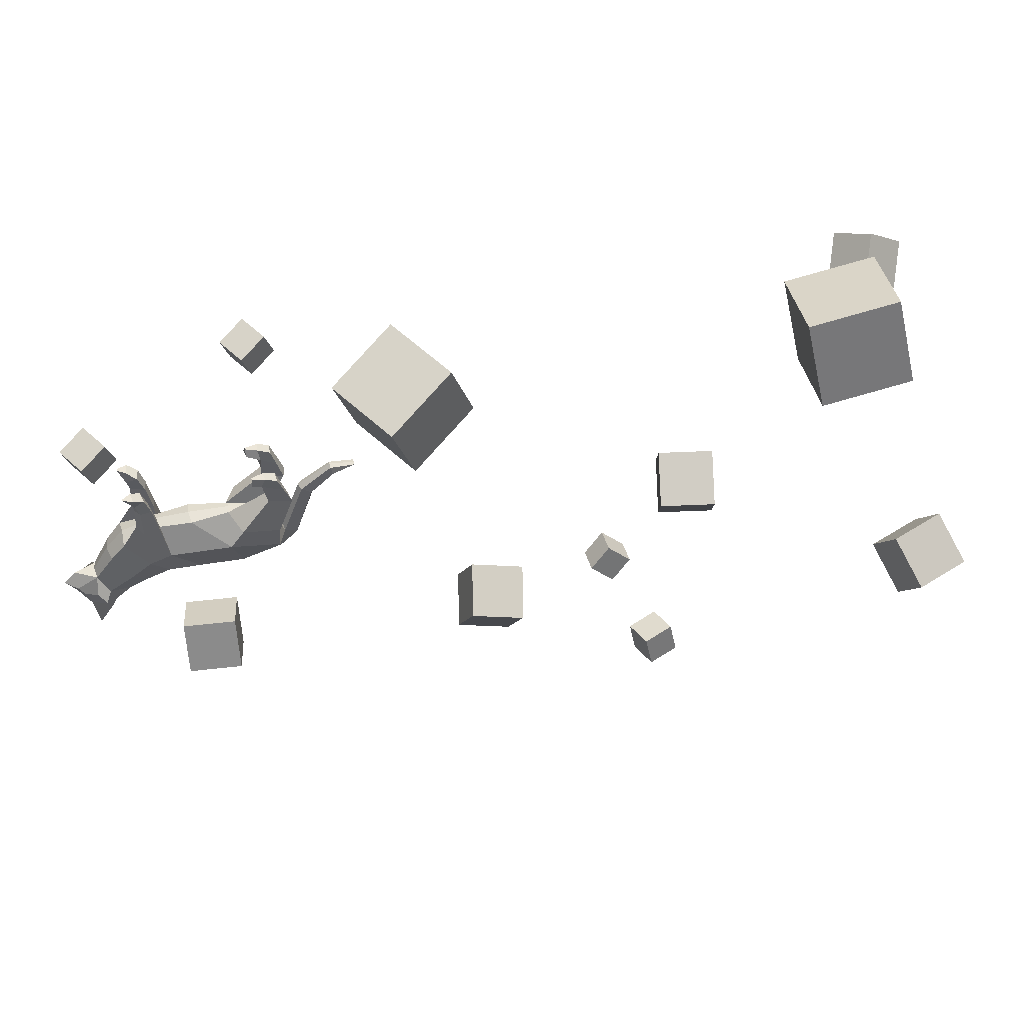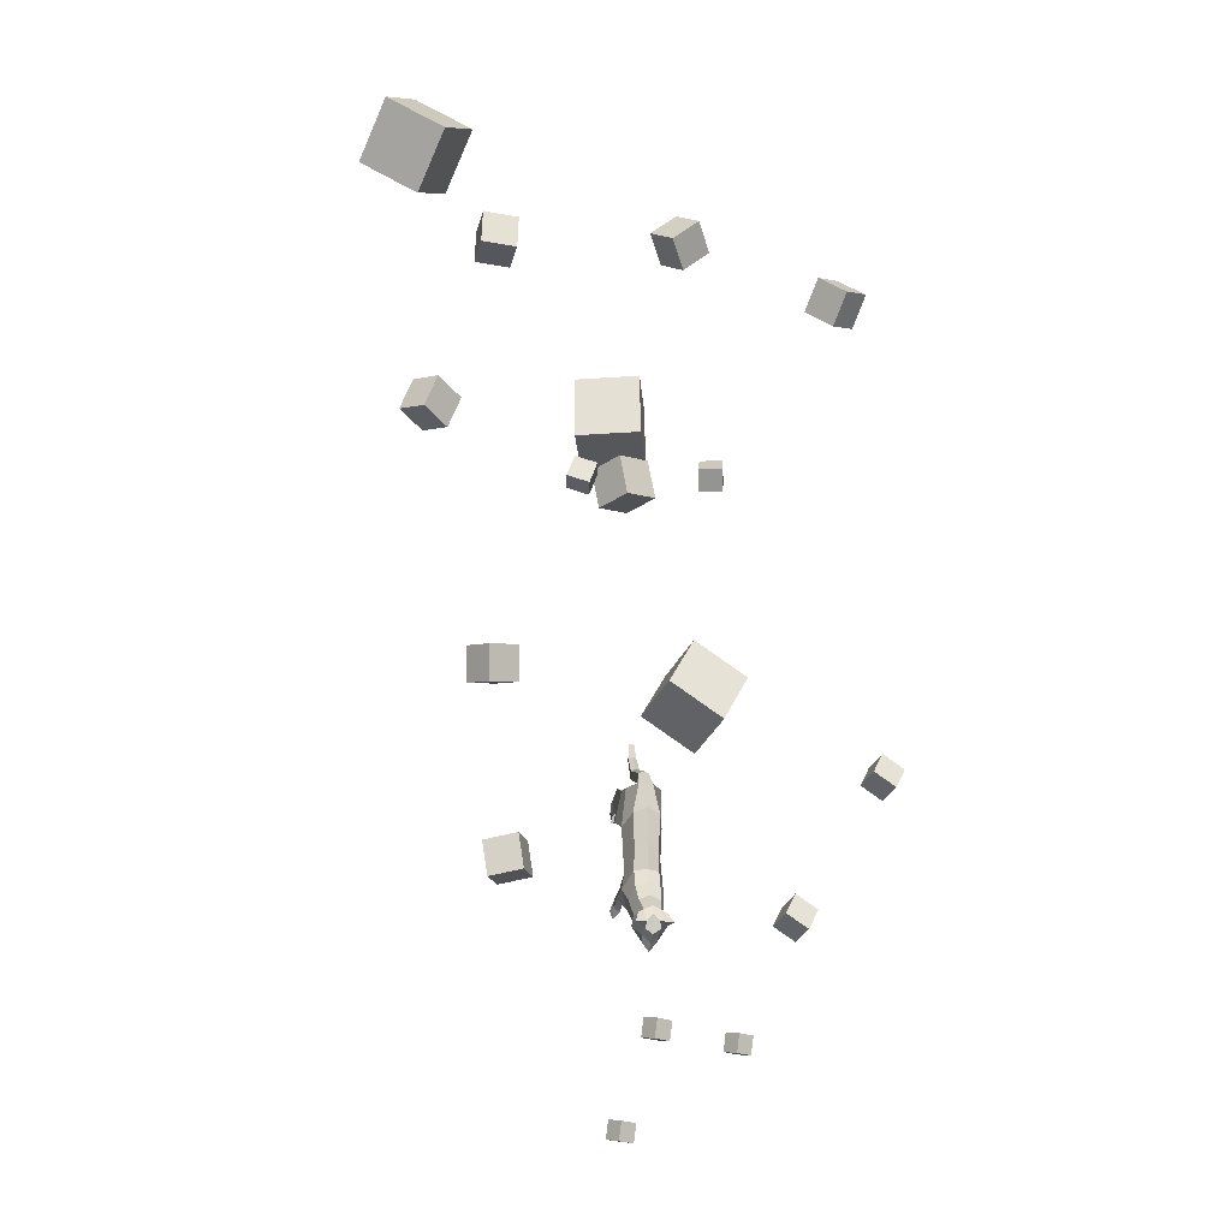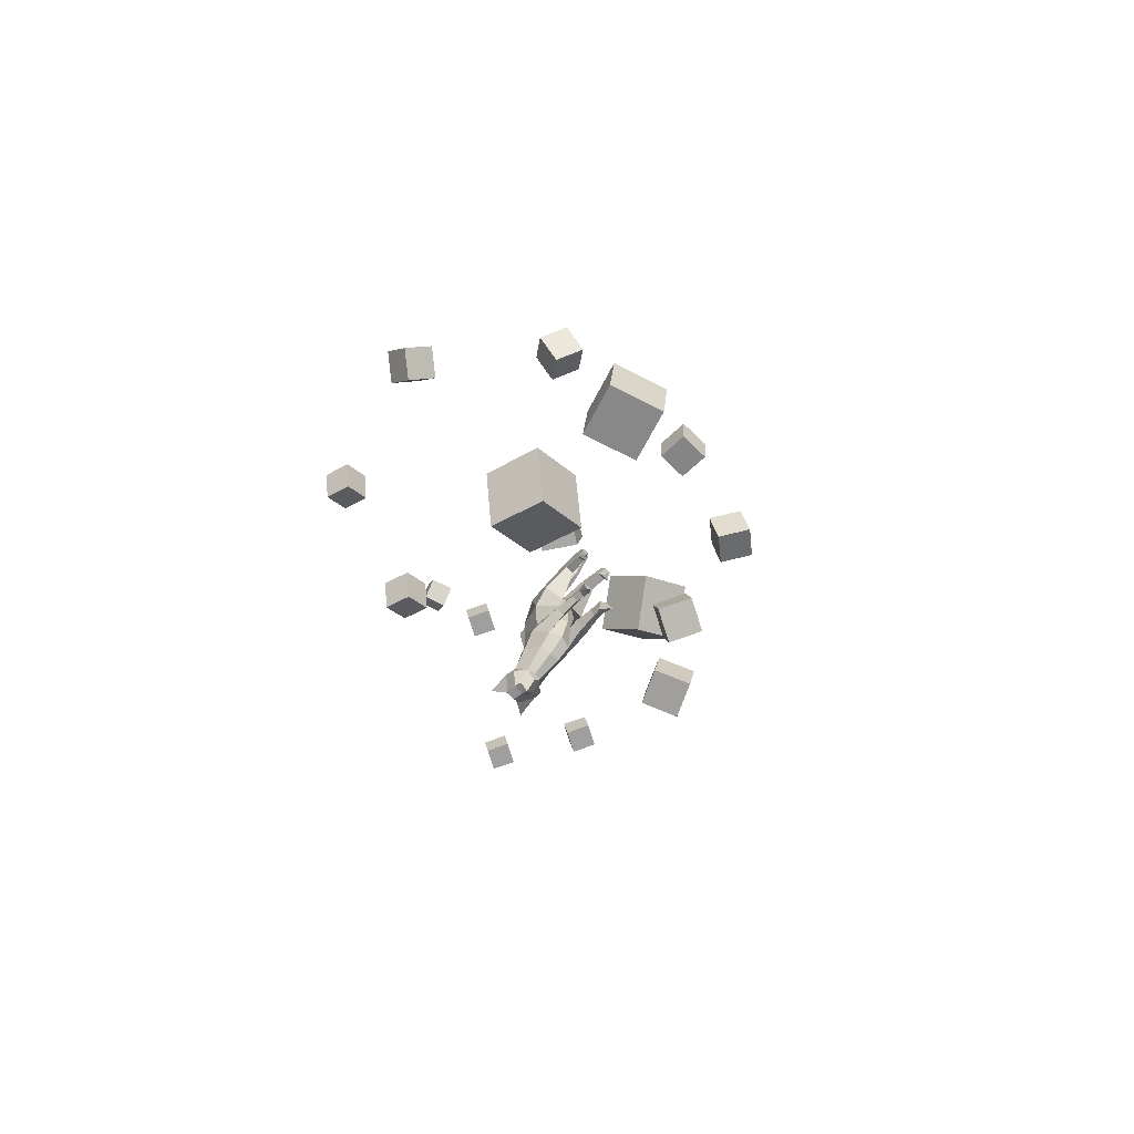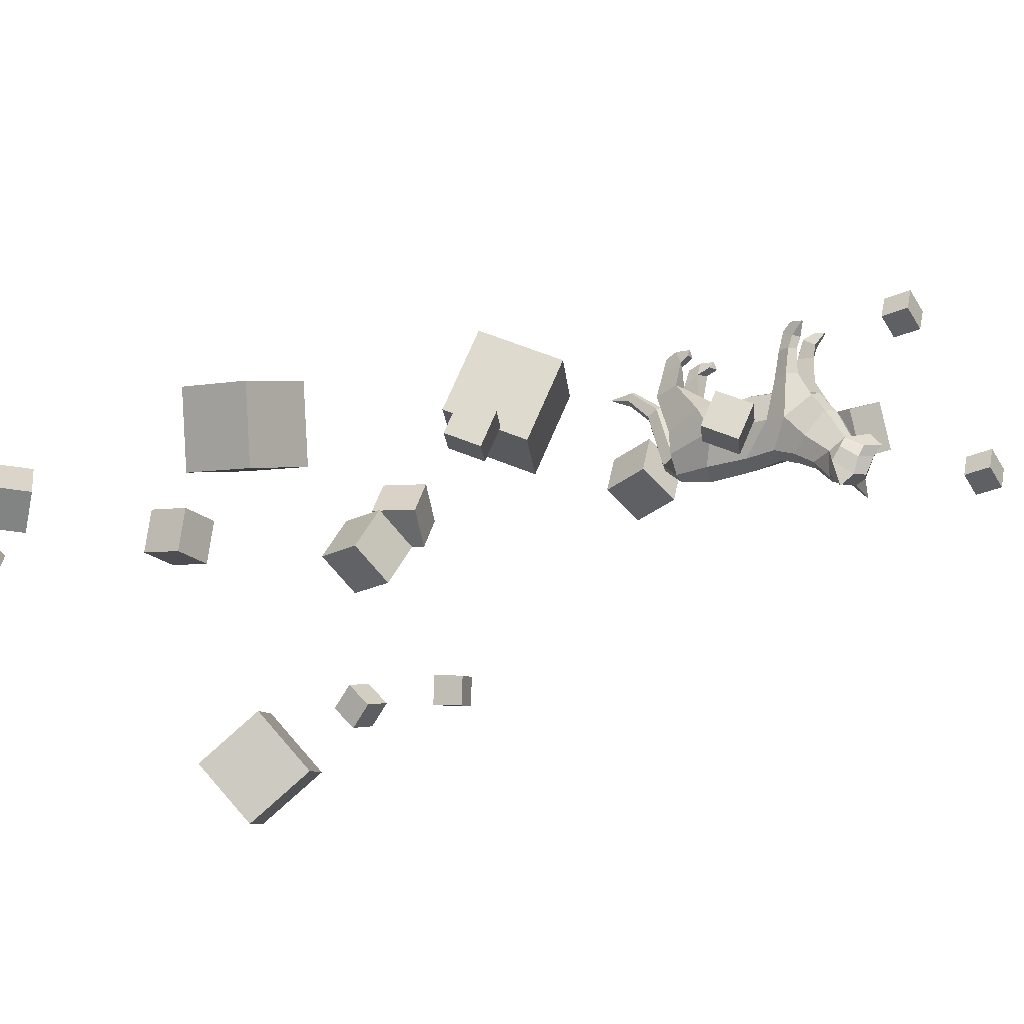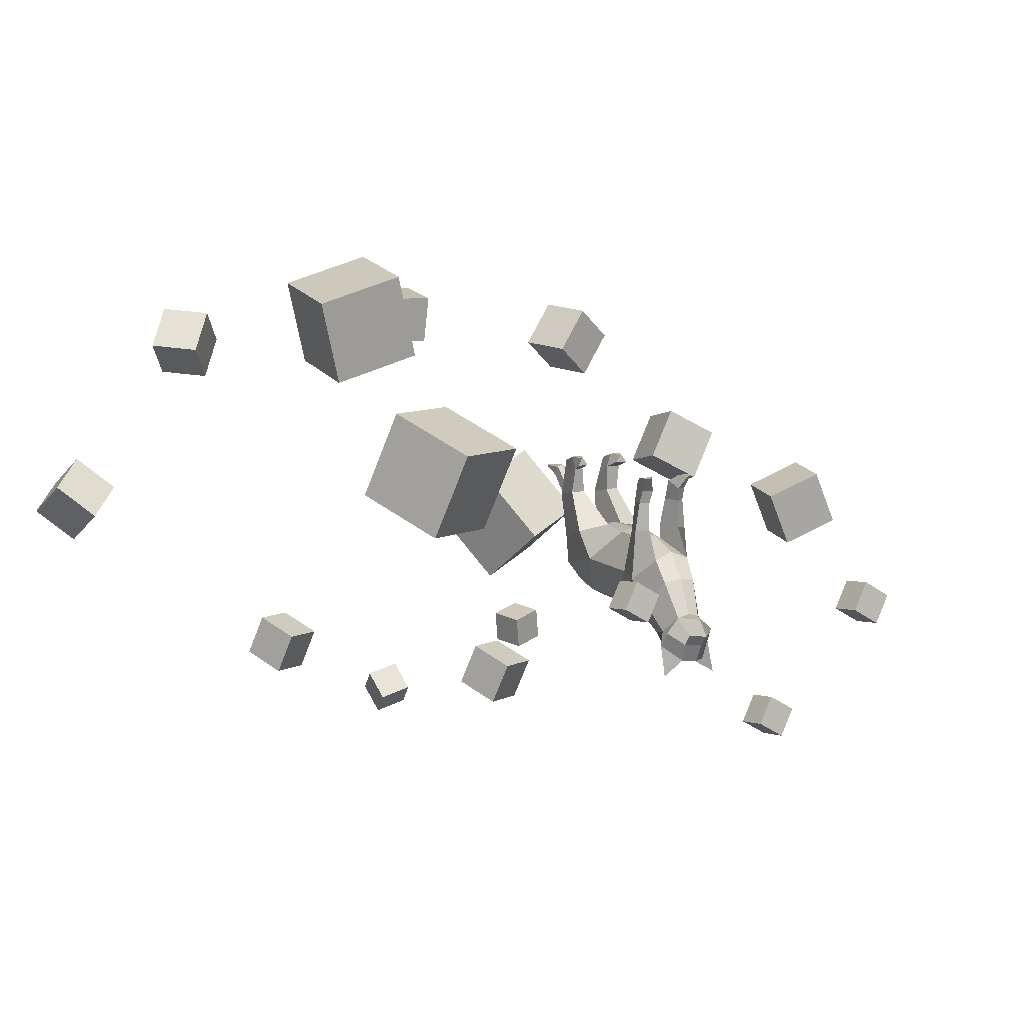
<metadata>
{"format":"obj","ext":"obj","renderer":"f3d","projection":"perspective","resolution":1024,"background":"white","views":[{"elev":49.1,"azim":-102.7,"up":"+Y"},{"elev":-19.0,"azim":-11.0,"up":"+Z"},{"elev":-70.3,"azim":137.5,"up":"+Z"},{"elev":-18.0,"azim":127.5,"up":"+Y"},{"elev":10.4,"azim":153.4,"up":"+Y"}]}
</metadata>
<code>
o ORIGAMI_Chat
v 0 -0.7752 -2.595
v -0.1722 -0.7873 -2.377
v -0.1733 -0.579 -2.024
v 0 -0.5486 -2.393
v 0 -0.9435 -2.444
v 0 -1.216 -2.29
v -0.1758 -1.22 -2.169
v -0.1831 -0.9529 -2.267
v 0 -1.293 -1.86
v -0.1469 -1.295 -2.015
v 0 -1.204 -1.661
v -0.1955 -1.199 -1.743
v 0 -0.9271 -1.373
v 0 -0.7746 -1.069
v -0.2823 -0.7034 -1.146
v -0.2448 -0.901 -1.475
v 0 -0.6502 -0.7323
v -0.2842 -0.5606 -0.7623
v 0 -0.7254 -0.1831
v -0.2762 -0.5892 -0.2202
v 0 -0.7409 0.6482
v -0.3077 -0.5856 0.5353
v 0 -0.6267 1.232
v -0.1616 -0.5398 1.232
v 0 -0.5275 -2.048
v -0.251 -0.06725 -1.73
v 0 -0.03395 -1.785
v -0.276 0.2363 -1.496
v 0 0.3474 -1.477
v 0 0.5363 -0.3126
v -0.2143 0.4853 -0.2902
v -0.1147 0.4826 0.3611
v 0 0.5123 0.3916
v -0.3871 -0.793 -2.063
v -0.412 -1.013 -1.919
v -0.3342 -0.8116 -1.83
v -0.4252 -1.465 -2.067
v -0.3194 -1.189 -1.809
v -0.4014 -0.0595 -0.7098
v -0.46 -0.04224 0.3324
v -0.1478 0.4464 -0.8753
v -0.4729 -0.1099 -1.092
v -0.06549 0.3381 1.083
v -0.1369 -0.2038 1.318
v 0 -0.1428 1.296
v 0 0.3186 1.054
v -0.3982 -0.2499 1.183
v -0.1176 -0.303 1.528
v -0.3856 -0.4727 -1.413
v -0.259 0.6678 -1.237
v -0.1357 0.6563 -0.8769
v -0.437 0.646 -1.126
v -0.3497 0.6157 -0.8512
v -0.2568 1.093 -1.236
v -0.1635 1.093 -0.9826
v -0.3518 1.093 -0.9506
v -0.3802 1.093 -1.148
v -0.2246 1.296 -1.288
v -0.3346 1.506 -1.412
v -0.2397 1.506 -1.27
v -0.1576 1.403 -1.101
v -0.3701 1.296 -1.227
v -0.3667 1.506 -1.408
v -0.3673 1.398 -1.056
v -0.4327 1.506 -1.237
v -0.4225 0.1504 1.2
v -0.5342 0.3753 0.55
v -0.2249 1.299 1.038
v -0.2657 1.506 0.9972
v -0.2444 1.424 1.211
v -0.2193 1.148 1.303
v -0.1941 0.8366 1.404
v -0.4029 1.14 1.329
v -0.3847 0.8182 1.451
v -0.4088 0.9258 1.044
v -0.3959 1.309 0.9533
v -0.2063 0.9213 1.016
v -0.4211 1.419 1.221
v -0.4243 1.506 1.021
v -0.431 1.39 0.7761
v -0.2584 1.392 0.8061
v -0.3675 1.506 0.7952
v 0 -0.3634 1.559
v 0 0.5984 1.881
v -0.1058 0.6288 1.828
v -0.09356 0.7371 1.666
v 0 0.7705 1.613
v 0 0.9268 2.244
v -0.09781 1 2.228
v -0.07379 1.136 2.19
v 0 1.172 2.19
v 0 1.107 2.616
v -0.06106 1.105 2.602
v -0.06006 1.11 2.602
v 0 1.111 2.615
v -0.3406 1.506 0.7923
v 0 0.5174 -0.9484
v 0.1733 -0.579 -2.024
v 0.1722 -0.7873 -2.377
v 0.1831 -0.9529 -2.267
v 0.1758 -1.22 -2.169
v 0.1469 -1.295 -2.015
v 0.1955 -1.199 -1.743
v 0.2448 -0.901 -1.475
v 0.2823 -0.7034 -1.146
v 0.2842 -0.5606 -0.7623
v 0.2762 -0.5892 -0.2202
v 0.3077 -0.5856 0.5353
v 0.1616 -0.5398 1.232
v 0.251 -0.06725 -1.73
v 0.276 0.2363 -1.496
v 0.1147 0.4826 0.3611
v 0.2143 0.4853 -0.2902
v 0.3871 -0.793 -2.063
v 0.412 -1.013 -1.919
v 0.3342 -0.8116 -1.83
v 0.3194 -1.189 -1.809
v 0.4252 -1.465 -2.067
v 0.4014 -0.0595 -0.7098
v 0.1478 0.4464 -0.8753
v 0.46 -0.04224 0.3324
v 0.4729 -0.1099 -1.092
v 0.06549 0.3381 1.083
v 0.1369 -0.2038 1.318
v 0.1176 -0.303 1.528
v 0.3982 -0.2499 1.183
v 0.3856 -0.4727 -1.413
v 0.1357 0.6563 -0.8769
v 0.259 0.6678 -1.237
v 0.437 0.646 -1.126
v 0.3497 0.6157 -0.8512
v 0.1635 1.093 -0.9826
v 0.2568 1.093 -1.236
v 0.3802 1.093 -1.148
v 0.3518 1.093 -0.9506
v 0.2246 1.296 -1.288
v 0.1576 1.403 -1.101
v 0.2397 1.506 -1.27
v 0.3346 1.506 -1.412
v 0.3667 1.506 -1.408
v 0.3701 1.296 -1.227
v 0.4327 1.506 -1.237
v 0.3673 1.398 -1.056
v 0.5342 0.3753 0.55
v 0.4225 0.1504 1.2
v 0.2249 1.299 1.038
v 0.2193 1.148 1.303
v 0.2444 1.424 1.211
v 0.2657 1.506 0.9972
v 0.1941 0.8366 1.404
v 0.3847 0.8182 1.451
v 0.4029 1.14 1.329
v 0.4088 0.9258 1.044
v 0.2063 0.9213 1.016
v 0.3959 1.309 0.9533
v 0.4243 1.506 1.021
v 0.4211 1.419 1.221
v 0.2584 1.392 0.8061
v 0.431 1.39 0.7761
v 0.3675 1.506 0.7952
v 0.1058 0.6288 1.828
v 0.09356 0.7371 1.666
v 0.09781 1 2.228
v 0.07379 1.136 2.19
v 0.06106 1.105 2.602
v 0.06006 1.11 2.602
v 0.3406 1.506 0.7923
f 1 2 3 4
f 5 6 7 8
f 7 6 9 10
f 10 9 11 12
f 13 14 15 16
f 14 17 18 15
f 18 17 19 20
f 19 21 22 20
f 22 21 23 24
f 25 3 26 27
f 27 26 28 29
f 30 31 32 33
f 34 3 2 8
f 8 7 35 34
f 3 34 35 36
f 36 35 37 38
f 7 10 37 35
f 39 40 31 41
f 42 18 20 39
f 43 44 45 46
f 44 47 24 48
f 28 26 49 42
f 41 28 50 51
f 28 42 52 50
f 39 53 52 42
f 39 41 51 53
f 50 54 55 51
f 53 56 57 52
f 51 55 56 53
f 58 59 60 61
f 58 62 63 59
f 62 64 65 63
f 61 60 65 64
f 59 63 65 60
f 40 47 66 67
f 47 44 43 66
f 68 69 70 71
f 72 71 73 74
f 75 76 68 77
f 73 78 79 76
f 54 58 61 55
f 64 62 57 56
f 55 61 64 56
f 76 80 81 68
f 76 79 82 80
f 78 70 69 79
f 32 77 72 43
f 43 72 74 66
f 67 75 77 32
f 67 66 74 75
f 49 15 18 42
f 24 23 83 48
f 48 83 84 85
f 45 44 86 87
f 44 48 85 86
f 85 84 88 89
f 87 86 90 91
f 86 85 89 90
f 88 92 93 89
f 90 94 95 91
f 89 93 94 90
f 47 40 22 24
f 22 40 39 20
f 69 96 82 79
f 57 54 50 52
f 58 54 57 62
f 38 37 10 12
f 16 15 49 36
f 36 49 26 3
f 40 67 32 31
f 81 80 82 96
f 68 81 96 69
f 94 92 95
f 1 5 8 2
f 36 38 12 16
f 16 12 11 13
f 71 70 78 73
f 71 72 77 68
f 76 75 74 73
f 29 28 41 97
f 97 41 31 30
f 33 32 43 46
f 1 4 98 99
f 5 100 101 6
f 101 102 9 6
f 102 103 11 9
f 13 104 105 14
f 14 105 106 17
f 106 107 19 17
f 19 107 108 21
f 108 109 23 21
f 25 27 110 98
f 27 29 111 110
f 30 33 112 113
f 114 100 99 98
f 100 114 115 101
f 98 116 115 114
f 116 117 118 115
f 101 115 118 102
f 119 120 113 121
f 122 119 107 106
f 123 46 45 124
f 124 125 109 126
f 111 122 127 110
f 120 128 129 111
f 111 129 130 122
f 119 122 130 131
f 119 131 128 120
f 129 128 132 133
f 131 130 134 135
f 128 131 135 132
f 136 137 138 139
f 136 139 140 141
f 141 140 142 143
f 137 143 142 138
f 139 138 142 140
f 121 144 145 126
f 126 145 123 124
f 146 147 148 149
f 150 151 152 147
f 153 154 146 155
f 152 155 156 157
f 133 132 137 136
f 143 135 134 141
f 132 135 143 137
f 155 146 158 159
f 155 159 160 156
f 157 156 149 148
f 112 123 150 154
f 123 145 151 150
f 144 112 154 153
f 144 153 151 145
f 127 122 106 105
f 109 125 83 23
f 125 161 84 83
f 45 87 162 124
f 124 162 161 125
f 161 163 88 84
f 87 91 164 162
f 162 164 163 161
f 88 163 165 92
f 164 91 95 166
f 163 164 166 165
f 126 109 108 121
f 108 107 119 121
f 149 156 160 167
f 134 130 129 133
f 136 141 134 133
f 117 103 102 118
f 104 116 127 105
f 116 98 110 127
f 121 113 112 144
f 158 167 160 159
f 146 149 167 158
f 166 92 165
f 1 99 100 5
f 116 104 103 117
f 104 13 11 103
f 147 152 157 148
f 147 146 154 150
f 155 152 151 153
f 29 97 120 111
f 97 30 113 120
f 33 46 123 112
f 4 3 25 98
f 94 93 92
f 166 95 92
o Cube
v -3.512 0.5099 0.03739
v -3.181 1.289 0.03236
v -3.388 0.4515 -0.798
v -3.056 1.231 -0.803
v -2.743 0.1838 0.1751
v -2.412 0.9629 0.1701
v -2.619 0.1253 -0.6603
v -2.287 0.9045 -0.6653
f 168 169 171 170
f 170 171 175 174
f 174 175 173 172
f 172 173 169 168
f 170 174 172 168
f 175 171 169 173
o Cube.001
v 0.2619 1.287 3.339
v 0.9876 1.879 4.554
v 1.559 1.368 2.525
v 2.284 1.961 3.739
v 0.6412 -0.1253 3.802
v 1.367 0.4673 5.016
v 1.938 -0.04385 2.987
v 2.664 0.5487 4.201
f 176 177 179 178
f 178 179 183 182
f 182 183 181 180
f 180 181 177 176
f 178 182 180 176
f 183 179 177 181
o Cube.002
v -2.725 0.6684 4.719
v -3.167 1.396 4.872
v -3.466 0.2515 4.563
v -3.908 0.9789 4.716
v -2.668 0.879 3.882
v -3.109 1.606 4.035
v -3.409 0.462 3.726
v -3.85 1.189 3.879
f 184 185 187 186
f 186 187 191 190
f 190 191 189 188
f 188 189 185 184
f 186 190 188 184
f 191 187 185 189
o Cube.003
v 2.717 -0.9903 -1.967
v 3.008 -0.7525 -1.48
v 3.238 -0.9576 -2.294
v 3.529 -0.7198 -1.807
v 2.869 -1.557 -1.782
v 3.161 -1.319 -1.294
v 3.39 -1.524 -2.109
v 3.681 -1.287 -1.621
f 192 193 195 194
f 194 195 199 198
f 198 199 197 196
f 196 197 193 192
f 194 198 196 192
f 199 195 193 197
o Cube.004
v -0.4332 0.117 -6.092
v -0.6524 0.4858 -6.024
v -0.48 0.1675 -6.52
v -0.6992 0.5364 -6.453
v -0.06113 0.3407 -6.106
v -0.2803 0.7095 -6.038
v -0.108 0.3912 -6.535
v -0.3272 0.7601 -6.467
f 200 201 203 202
f 202 203 207 206
f 206 207 205 204
f 204 205 201 200
f 202 206 204 200
f 207 203 201 205
o Cube.005
v 2.178 0.001159 -4.154
v 1.959 0.37 -4.087
v 2.131 0.05172 -4.583
v 1.912 0.4206 -4.516
v 2.55 0.2248 -4.169
v 2.331 0.5937 -4.101
v 2.503 0.2754 -4.597
v 2.284 0.6443 -4.53
f 208 209 211 210
f 210 211 215 214
f 214 215 213 212
f 212 213 209 208
f 210 214 212 208
f 215 211 209 213
o Cube.006
v -0.06636 -1.921 -4.197
v -0.2856 -1.553 -4.13
v -0.1132 -1.871 -4.626
v -0.3324 -1.502 -4.559
v 0.3057 -1.698 -4.212
v 0.08648 -1.329 -4.144
v 0.2588 -1.647 -4.64
v 0.03963 -1.278 -4.573
f 216 217 219 218
f 218 219 223 222
f 222 223 221 220
f 220 221 217 216
f 218 222 220 216
f 223 219 217 221
o Cube.007
v 4.822 -0.9903 1.312
v 5.114 -0.7525 1.799
v 5.343 -0.9576 0.9845
v 5.634 -0.7198 1.472
v 4.975 -1.557 1.497
v 5.266 -1.319 1.984
v 5.495 -1.524 1.17
v 5.786 -1.287 1.657
f 224 225 227 226
f 226 227 231 230
f 230 231 229 228
f 228 229 225 224
f 226 230 228 224
f 231 227 225 229
o Cube.008
v 0.4968 -3.937 7.457
v 0.578 -3.6 7.066
v 1.003 -4.067 7.45
v 1.084 -3.73 7.059
v 0.5982 -3.56 7.803
v 0.6794 -3.223 7.412
v 1.104 -3.689 7.797
v 1.186 -3.352 7.406
f 232 233 235 234
f 234 235 239 238
f 238 239 237 236
f 236 237 233 232
f 234 238 236 232
f 239 235 233 237
o Cube.009
v -0.5033 -1.014 7.976
v -1.026 -0.233 7.862
v 0.2662 -0.4796 8.112
v -0.2565 0.3016 7.998
v -0.6797 -0.997 8.906
v -1.202 -0.2158 8.792
v 0.0897 -0.4624 9.042
v -0.433 0.3188 8.928
f 240 241 243 242
f 242 243 247 246
f 246 247 245 244
f 244 245 241 240
f 242 246 244 240
f 247 243 241 245
o Cube.010
v -1.992 -2.444 7.875
v -2.182 -2.499 7.379
v -2.077 -2.963 7.965
v -2.267 -3.018 7.469
v -1.501 -2.555 7.699
v -1.691 -2.61 7.203
v -1.586 -3.074 7.789
v -1.776 -3.129 7.293
f 248 249 251 250
f 250 251 255 254
f 254 255 253 252
f 252 253 249 248
f 250 254 252 248
f 255 251 249 253
o Cube.011
v 4.802 -0.6084 14.1
v 4.154 -1.169 13.85
v 5.382 -1.038 13.58
v 4.735 -1.599 13.32
v 4.594 -0.06095 13.43
v 3.946 -0.6219 13.17
v 5.174 -0.4909 12.9
v 4.527 -1.052 12.65
f 256 257 259 258
f 258 259 263 262
f 262 263 261 260
f 260 261 257 256
f 258 262 260 256
f 263 259 257 261
o Cube.012
v 0.352 1.722 12.24
v -1.207 2.159 12.2
v 0.3318 1.486 10.64
v -1.227 1.923 10.59
v 0.7902 3.264 12.01
v -0.7685 3.7 11.96
v 0.7701 3.028 10.41
v -0.7887 3.464 10.36
f 264 265 267 266
f 266 267 271 270
f 270 271 269 268
f 268 269 265 264
f 266 270 268 264
f 271 267 265 269
o Cube.013
v 1.035 2.317 15.66
v 0.6349 1.699 16.2
v 1.732 2.377 16.24
v 1.332 1.759 16.78
v 1.468 1.648 15.21
v 1.068 1.03 15.75
v 2.165 1.708 15.8
v 1.765 1.09 16.34
f 272 273 275 274
f 274 275 279 278
f 278 279 277 276
f 276 277 273 272
f 274 278 276 272
f 279 275 273 277
o Cube.014
v -4.563 2.626 11.53
v -4.031 1.926 11.36
v -4.888 2.572 10.7
v -4.357 1.871 10.53
v -5.204 2.073 11.81
v -4.672 1.372 11.65
v -5.529 2.018 10.98
v -4.998 1.318 10.82
f 280 281 283 282
f 282 283 287 286
f 286 287 285 284
f 284 285 281 280
f 282 286 284 280
f 287 283 281 285
o Cube.015
v -4.914 -1.39 15.06
v -4.439 -2.408 16.22
v -5.694 -2.601 14.32
v -5.218 -3.619 15.48
v -6.252 -1.046 15.9
v -5.776 -2.063 17.07
v -7.031 -2.257 15.16
v -6.555 -3.275 16.33
f 288 289 291 290
f 290 291 295 294
f 294 295 293 292
f 292 293 289 288
f 290 294 292 288
f 295 291 289 293
o Cube.016
v -3.63 1.638 16.35
v -2.72 1.674 16.3
v -3.674 2.541 16.23
v -2.763 2.577 16.17
v -3.682 1.51 15.45
v -2.771 1.546 15.4
v -3.725 2.413 15.33
v -2.815 2.449 15.27
f 296 297 299 298
f 298 299 303 302
f 302 303 301 300
f 300 301 297 296
f 298 302 300 296
f 303 299 297 301

</code>
